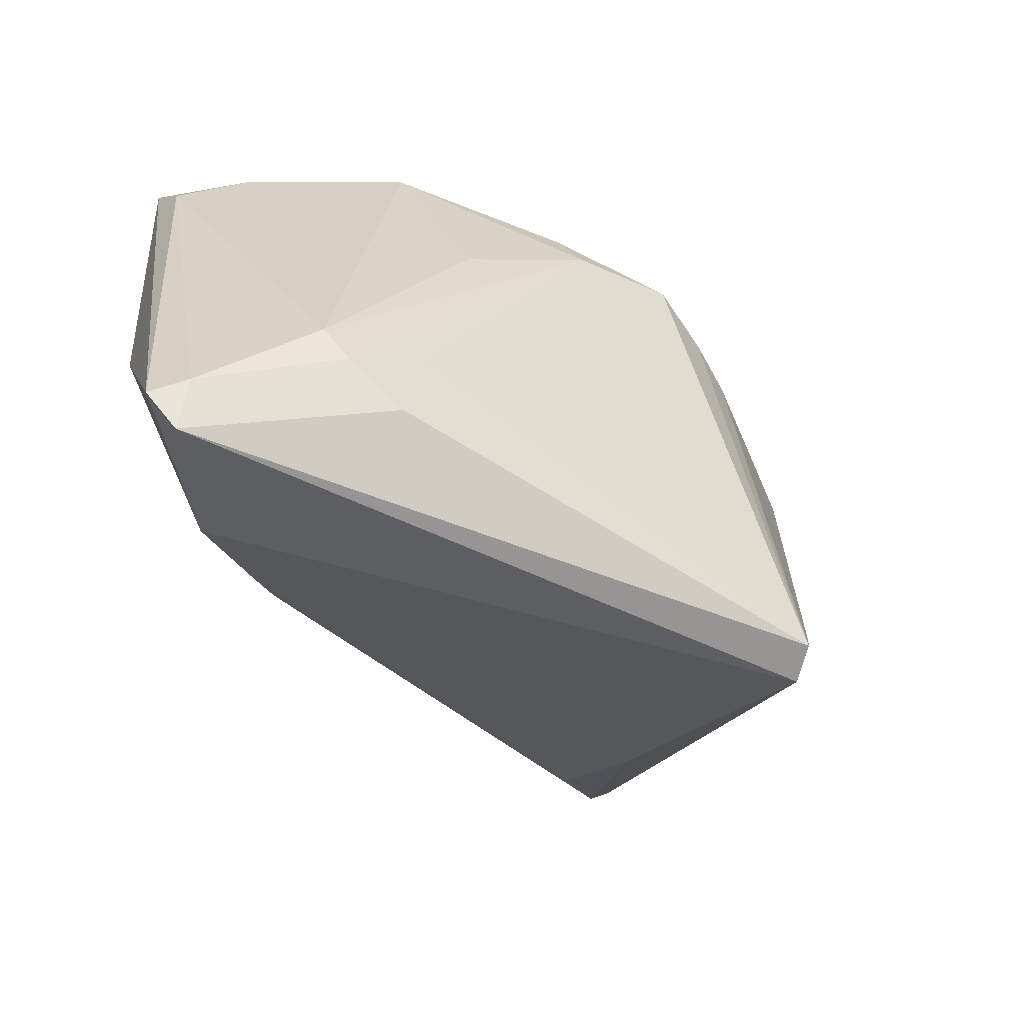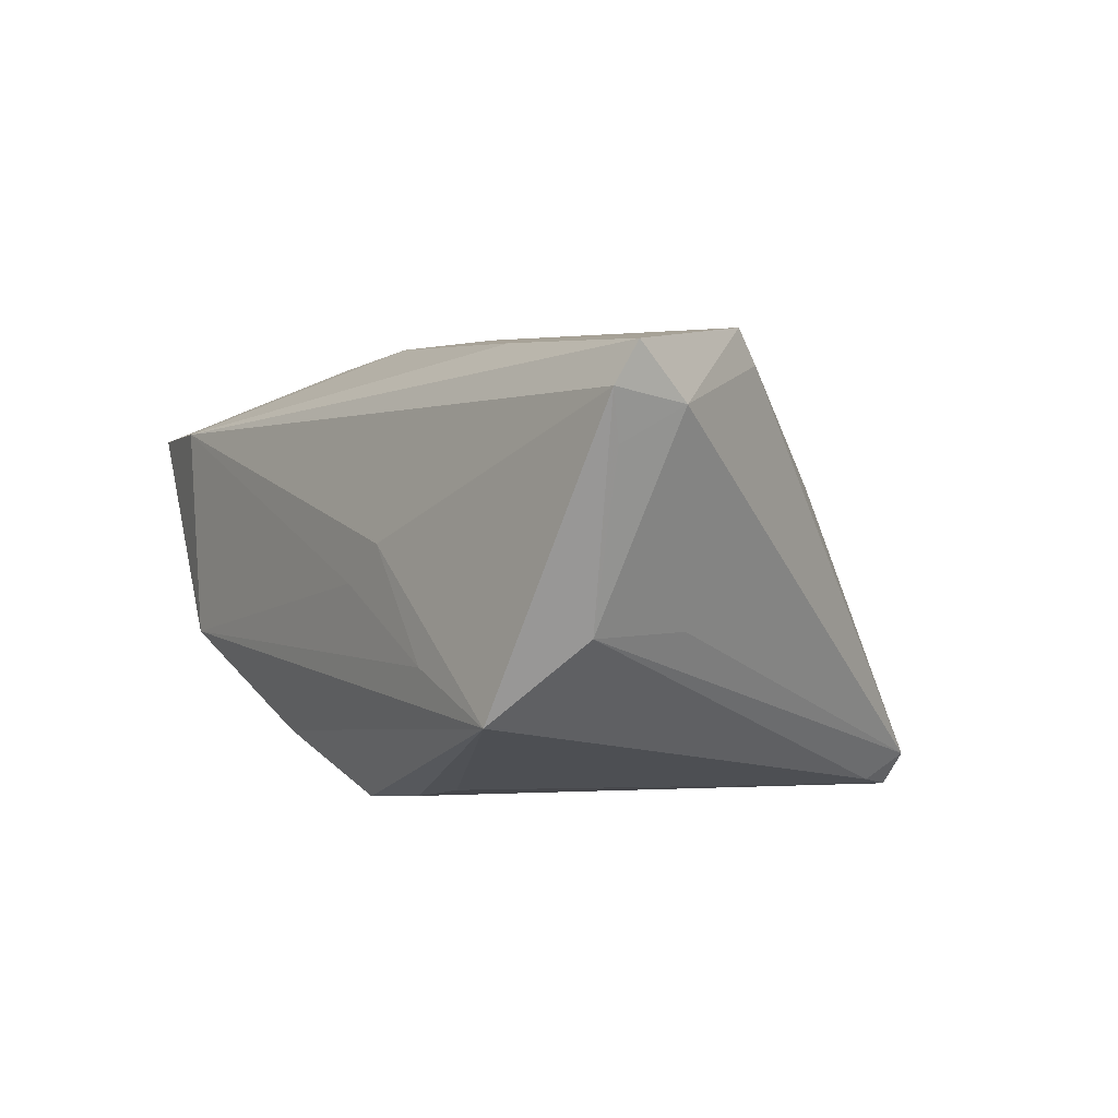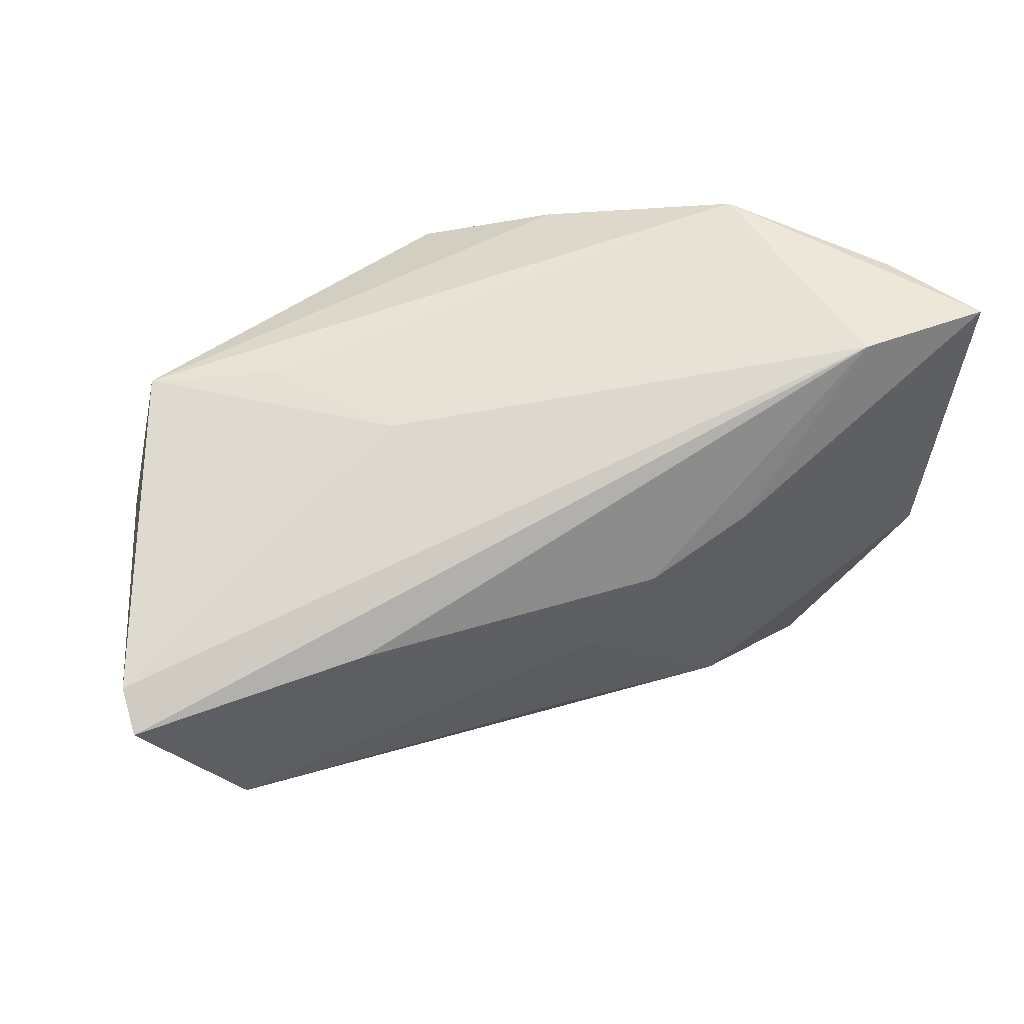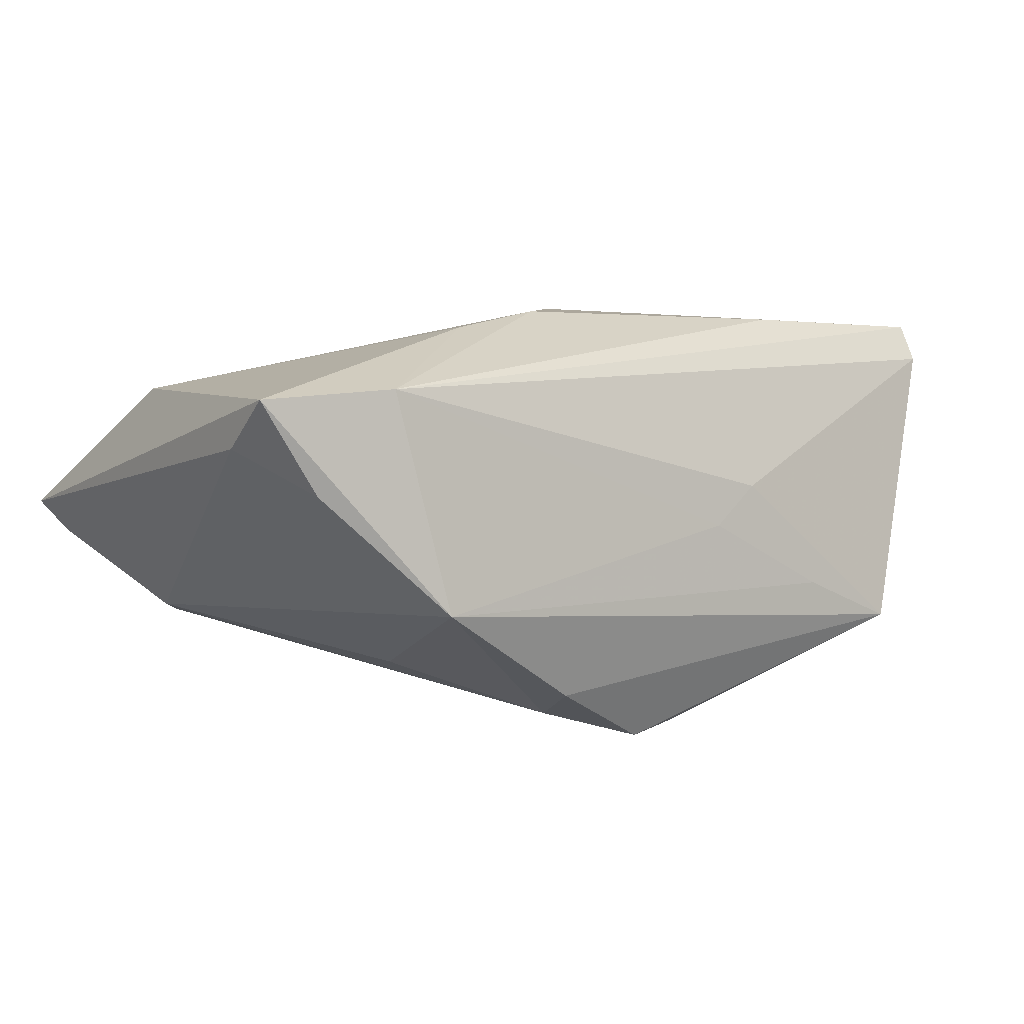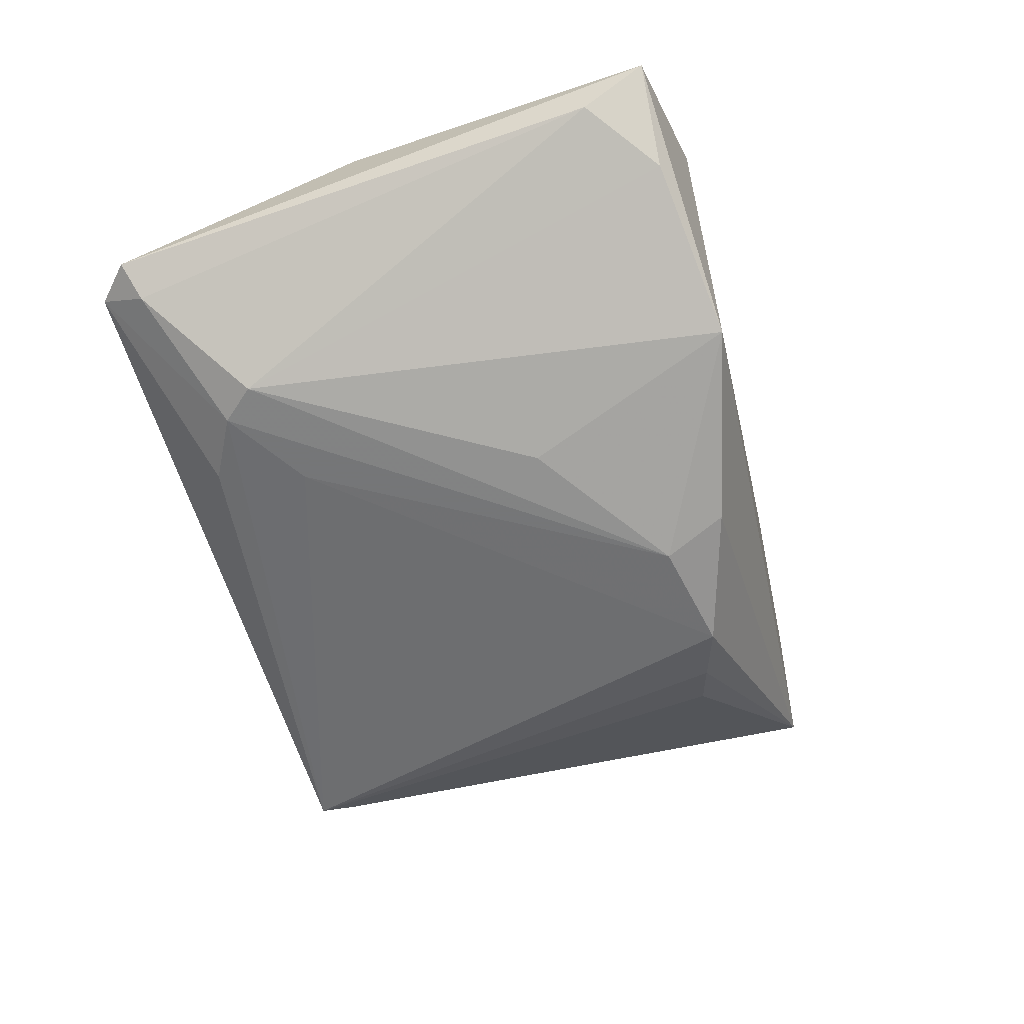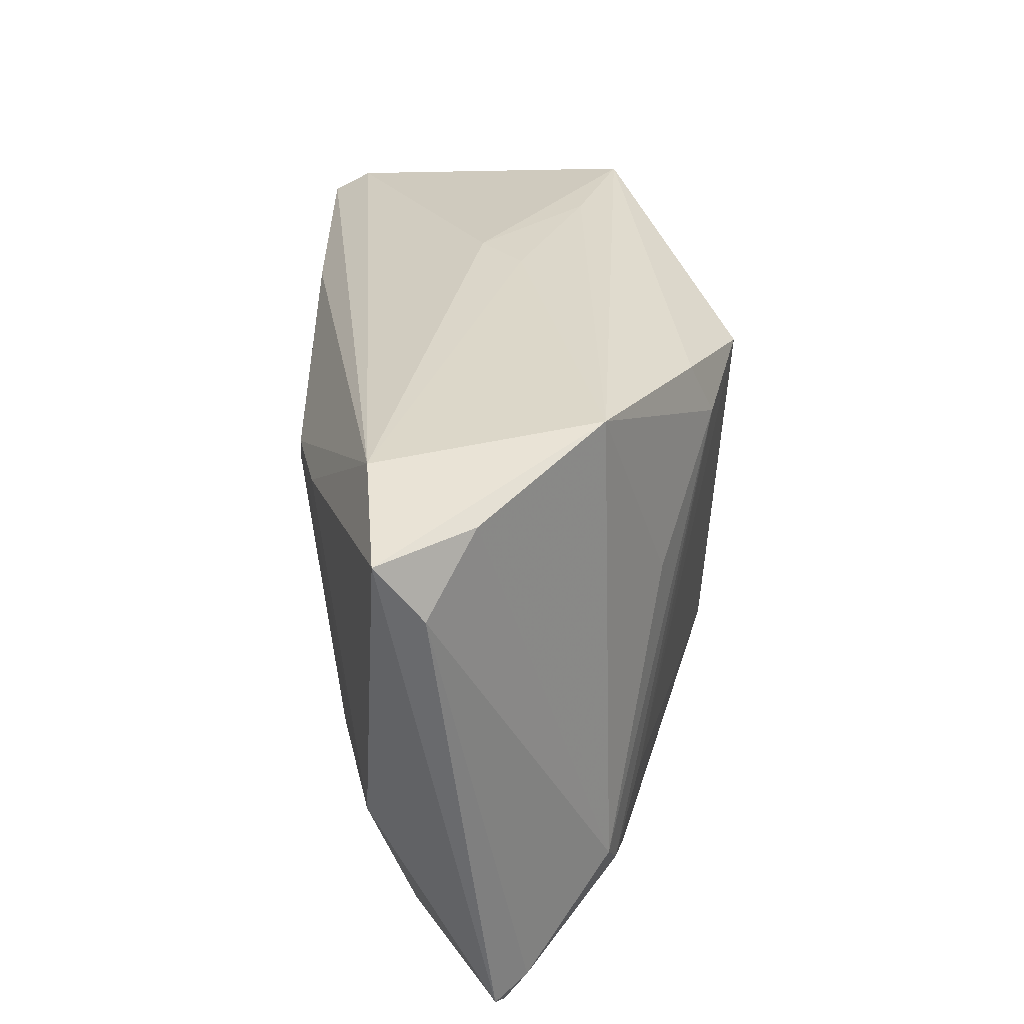
<metadata>
{"format":"obj","ext":"obj","renderer":"f3d","projection":"perspective","resolution":1024,"background":"white","views":[{"elev":-55.9,"azim":134.9,"up":"+Y"},{"elev":4.3,"azim":-116.4,"up":"+Z"},{"elev":55.3,"azim":-20.0,"up":"+Y"},{"elev":1.7,"azim":146.6,"up":"+Z"},{"elev":-43.5,"azim":107.9,"up":"+Z"},{"elev":36.8,"azim":90.4,"up":"+Y"}]}
</metadata>
<code>
v -0.05563 0.01719 0.01516
v -0.02651 -0.03809 -0.02434
v 0.03678 -0.02637 -0.01373
v -0.05775 0.01598 0.02574
v 0.02377 -0.02585 0.01744
v 0.05265 0.0244 0.008008
v 0.05265 0.03163 0.01335
v 0.05265 -0.03513 0.001053
v -0.01912 0.02875 0.003333
v -0.002211 0.006336 0.0268
v -0.0563 0.009655 0.01916
v -0.02412 -0.03704 -0.02839
v 0.03661 0.03322 0.01473
v 0.04552 0.03148 0.002694
v 0.04002 -0.02233 -0.01266
v -0.004067 0.0236 -0.02839
v 0.008426 0.02133 -0.02495
v 0.005971 0.01481 0.02566
v -0.03844 -0.007361 0.02389
v 0.005111 -0.006672 0.02436
v -0.03008 0.02825 -0.009562
v 0.01013 0.0286 -0.02194
v 0.02367 0.009239 -0.01865
v -0.01229 0.02082 -0.02722
v -0.05747 0.01874 0.02104
v -0.01879 0.0188 -0.02563
v 0.04855 -0.03923 1.263e-05
v 0.0294 -0.03062 -0.01514
v 0.03614 -0.03448 0.01134
v 0.02989 0.03426 -0.01108
v 0.01826 -0.02049 0.02094
v -0.03038 0.01752 0.02576
v -0.02331 -0.002386 0.02654
v 0.04851 -0.006628 0.01564
v 0.01869 0.01805 0.02304
v -0.03704 0.0112 0.02631
v -0.04603 -0.004586 0.02325
v -0.04952 0.01689 -0.00506
v 0.02764 -0.01963 -0.01682
v 0.0497 -0.03329 -0.002754
v -0.01281 0.02973 -0.001626
v -0.02592 -0.03327 -0.02731
v -0.005778 -0.008965 0.02534
v -0.04686 -0.001973 0.02729
v -0.03416 -0.01882 0.009141
v -0.04376 0.02675 -0.0145
v -0.0459 0.00386 -0.005258
f 32 13 4
f 32 18 13
f 29 34 31
f 29 2 27
f 29 45 2
f 35 34 7
f 18 34 35
f 7 13 35
f 13 18 35
f 2 45 37
f 37 45 44
f 31 34 10
f 10 34 18
f 18 32 10
f 25 9 46
f 4 13 25
f 13 9 25
f 46 38 25
f 38 1 25
f 46 9 21
f 41 9 13
f 41 21 9
f 11 1 38
f 2 37 11
f 4 25 11
f 11 25 1
f 11 44 4
f 11 37 44
f 12 16 39
f 27 2 12
f 46 21 30
f 21 41 30
f 30 13 7
f 30 41 13
f 39 16 17
f 34 29 8
f 8 29 27
f 7 34 8
f 27 40 8
f 31 44 5
f 5 29 31
f 44 45 19
f 45 29 19
f 19 5 44
f 29 5 19
f 43 44 31
f 44 10 36
f 36 10 32
f 4 44 36
f 36 32 4
f 47 38 2
f 2 11 47
f 47 11 38
f 27 12 28
f 42 38 46
f 46 26 42
f 42 26 12
f 2 38 42
f 42 12 2
f 22 16 46
f 46 30 22
f 22 17 16
f 30 17 22
f 14 30 7
f 15 30 14
f 23 30 15
f 15 17 23
f 23 17 30
f 31 10 20
f 20 43 31
f 10 43 20
f 33 10 44
f 44 43 33
f 33 43 10
f 3 12 39
f 3 28 12
f 39 17 3
f 3 17 15
f 15 40 3
f 3 40 27
f 27 28 3
f 16 12 24
f 12 26 24
f 46 16 24
f 24 26 46
f 6 40 15
f 15 14 6
f 6 8 40
f 7 8 6
f 6 14 7

</code>
